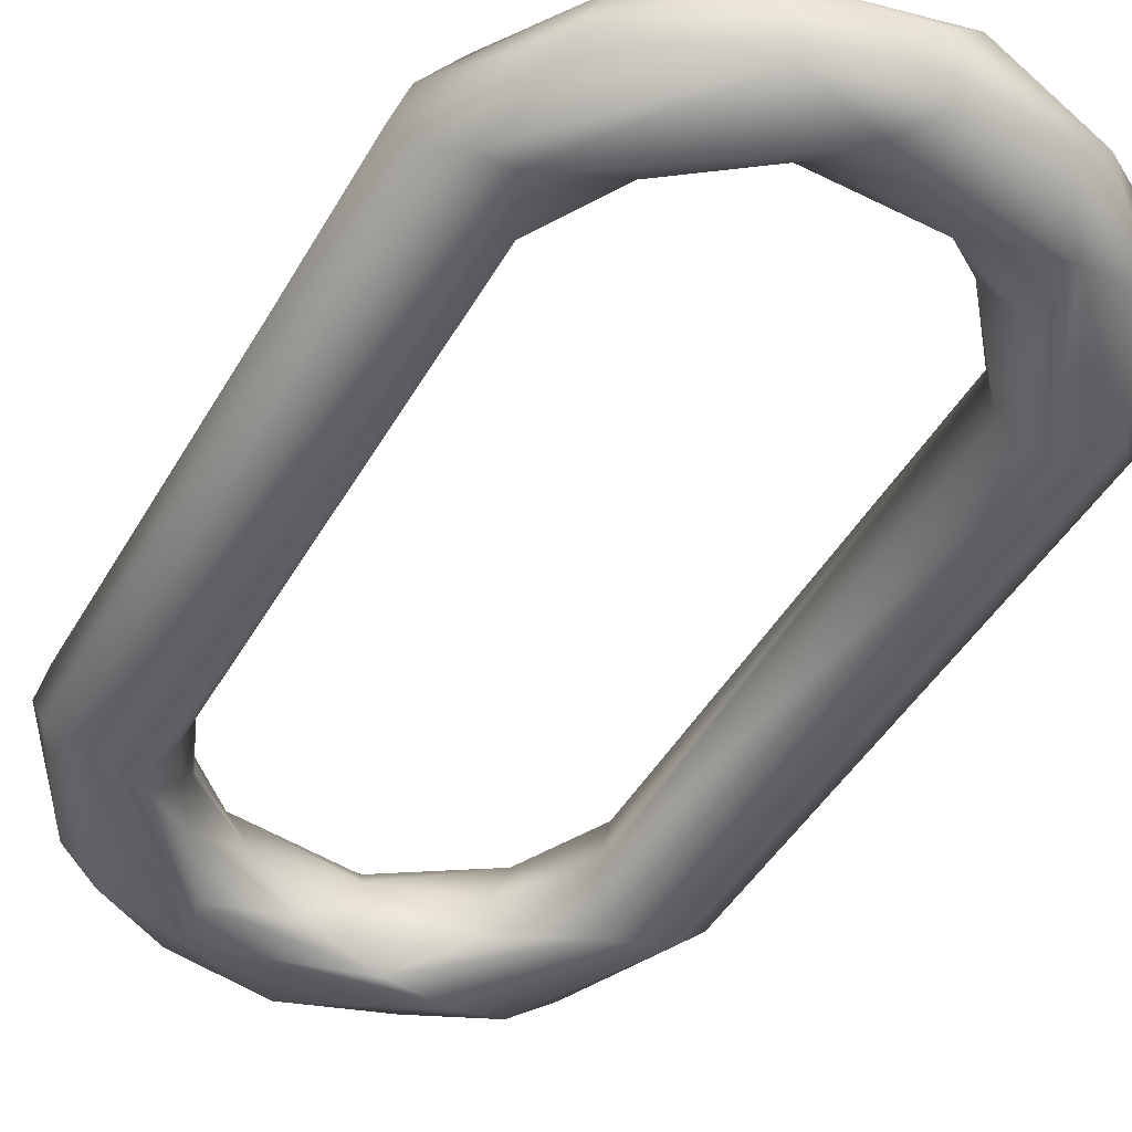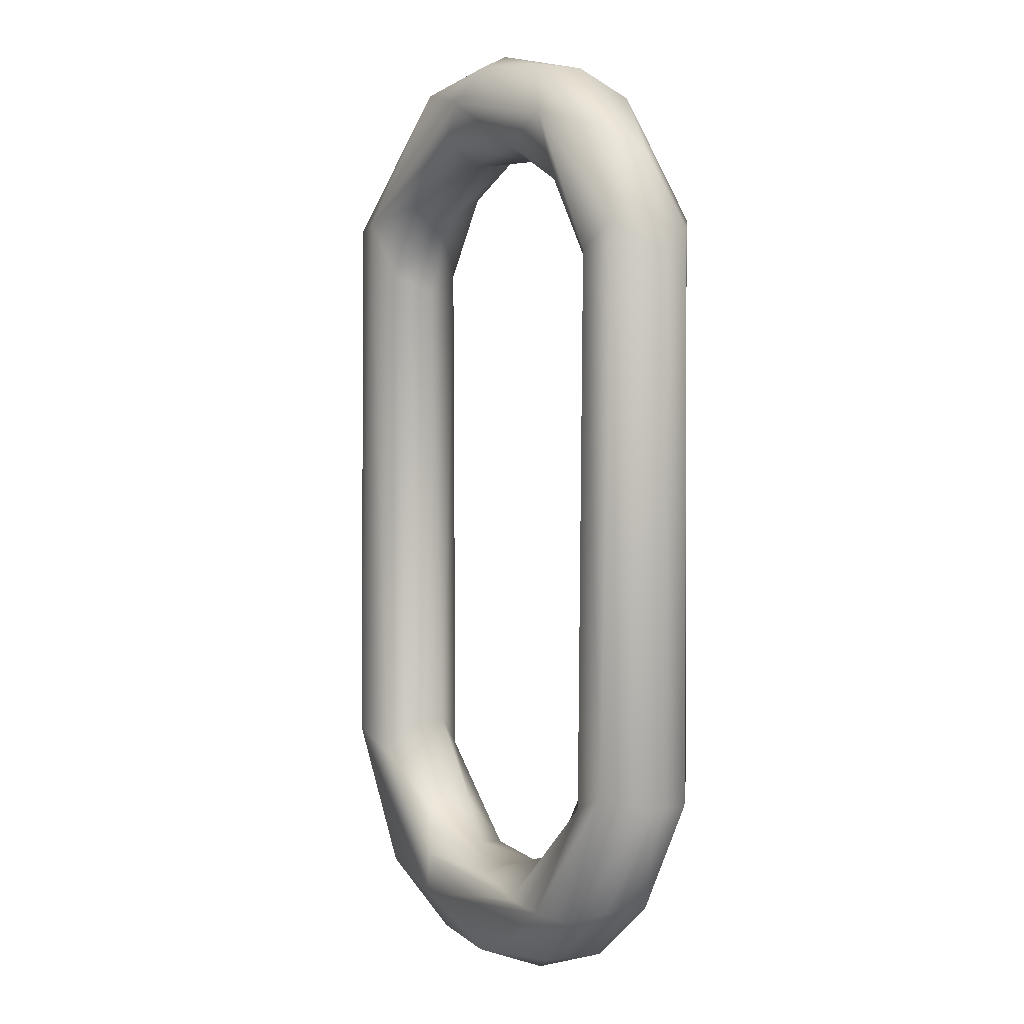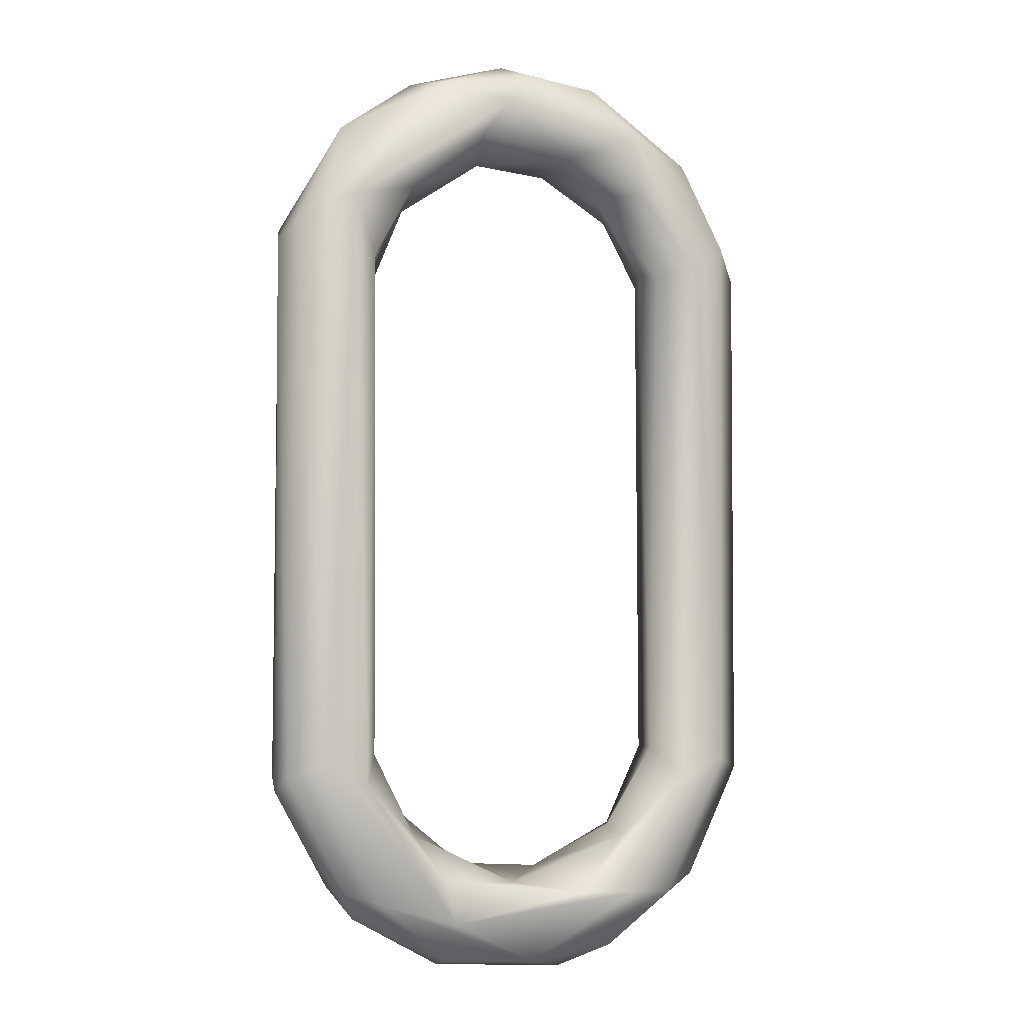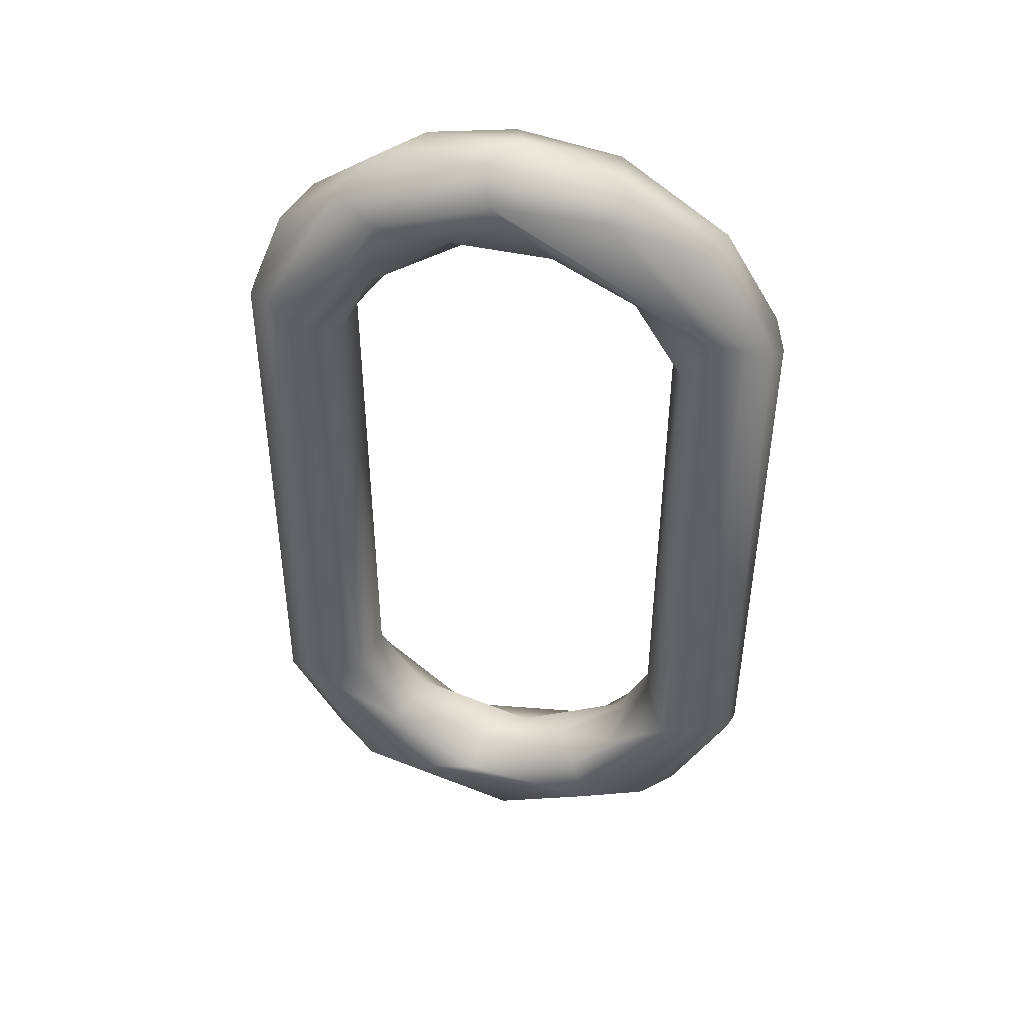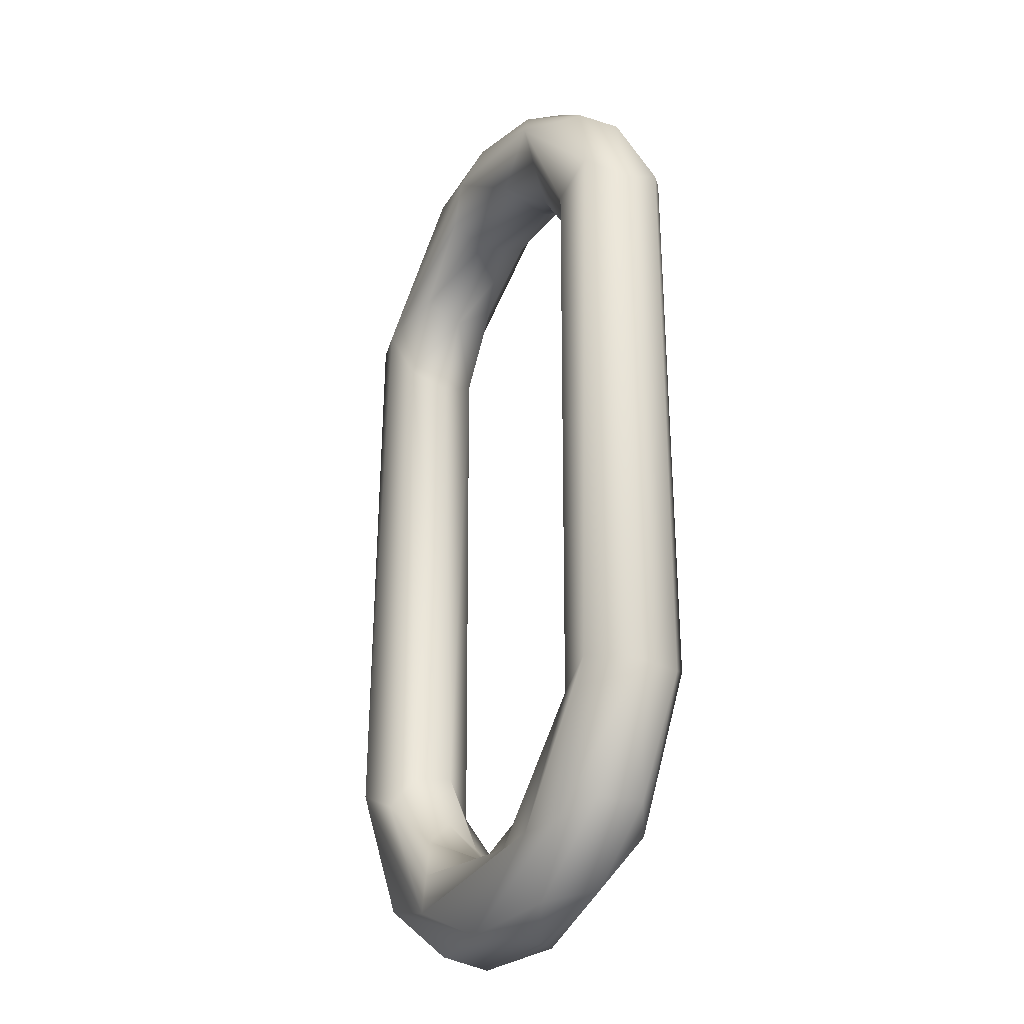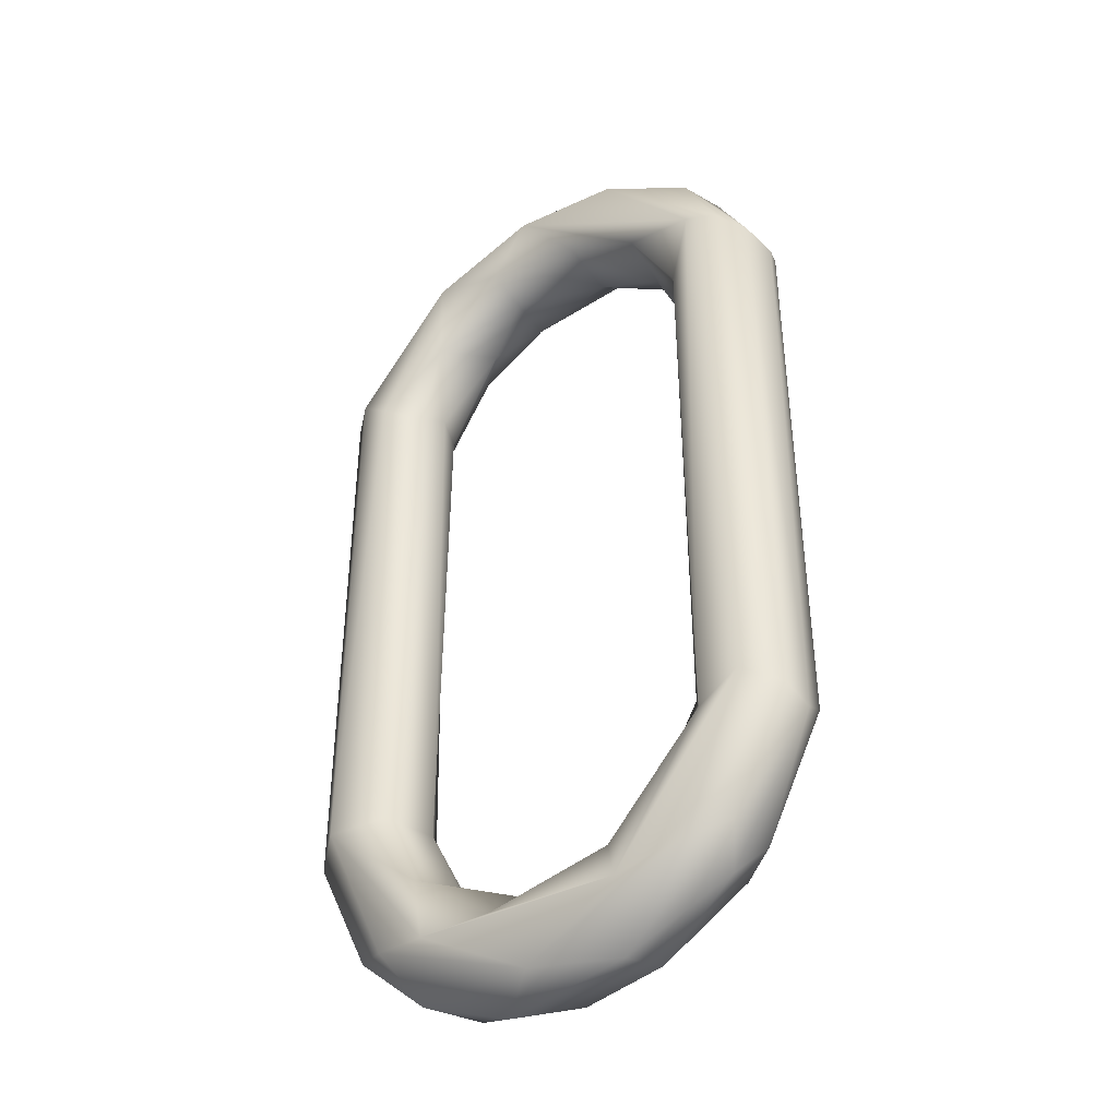
<metadata>
{"format":"obj","ext":"obj","renderer":"f3d","projection":"perspective","resolution":1024,"background":"white","views":[{"elev":-44.8,"azim":-28.1,"up":"+Y"},{"elev":4.0,"azim":54.9,"up":"+Z"},{"elev":-4.0,"azim":-24.4,"up":"+Z"},{"elev":46.3,"azim":-169.6,"up":"+Z"},{"elev":-28.0,"azim":60.2,"up":"+Z"},{"elev":-39.6,"azim":-143.6,"up":"+Z"}]}
</metadata>
<code>
v 0.019 0.02145 -0.1874
v -0.09223 -0.01257 -0.1809
v 0.06169 0.01809 -0.1556
v -0.09259 -0.02496 0.1483
v 0.009413 0.01291 0.2224
v 0.08052 0.01802 -0.1172
v 0.1085 -0.02158 0.1392
v 0.09113 0.02497 0.1264
v 0.0246 -0.01816 0.1786
v 0.05285 3.825e-08 -0.155
v -0.04326 -0.02158 -0.1776
v -0.1069 0.02188 0.1444
v -0.105 0.02491 -0.1218
v -0.05957 -6.342e-08 0.1476
v 0.1078 0.02175 0.1402
v 0.07632 0.02169 -0.1867
v -0.0442 0.025 -0.1946
v -0.04534 0.02174 0.2049
v -0.1182 -0.01292 0.1355
v -0.06221 2.454e-08 -0.1433
v 0.1228 -0.007252 -0.1273
v 0.02907 -0.02116 -0.1856
v -0.1195 0.01277 -0.1278
v -0.08343 1.146e-08 -0.1951
v -0.09331 -0.005782 0.1847
v -0.08439 0.02164 -0.1303
v -0.005255 -0.01224 -0.1802
v 0.0246 4.657e-08 -0.2237
v 0.08383 -0.02165 -0.1314
v -0.106 -0.02204 0.1454
v 0.07209 0.0002947 0.1266
v -0.02196 -0.006652 0.1729
v -0.123 -0.0002988 0.1284
v 0.1057 0.0249 -0.1199
v -0.1199 -0.01235 -0.1274
v 0.07624 -0.01262 0.1228
v 0.04453 -0.00594 0.1615
v -0.03749 0.01883 -0.1753
v 0.09137 -0.0123 0.1823
v -0.03709 0.007891 -0.2202
v -0.05216 0.007367 0.2139
v 0.1199 0.01235 -0.1274
v 0.0247 0.0216 0.1854
v -0.05711 0.01262 -0.1556
v -0.07982 -0.01793 0.1216
v -0.07632 -0.02169 -0.1867
v -0.07698 -0.01218 -0.1171
v -0.1057 -0.0249 -0.1199
v 0.001303 0.02001 -0.2173
v 0.1182 0.01292 0.1355
v 0.09694 0.008197 -0.1794
v -0.07632 0.02169 -0.1867
v 0.1231 -0.007476 0.125
v -0.08549 0.01234 0.1875
v 0.04742 -0.01233 -0.213
v 0.1048 -0.02495 -0.1222
v -0.1221 0.0003686 -0.1339
v 0.07397 -0.00669 -0.1165
v 0.06358 0.006831 -0.2092
v 0.07664 0.01262 0.1219
v -0.07982 0.01793 0.1216
v 0.05376 -0.01257 -0.1596
v -0.02063 0.01797 0.1801
v 0.01482 0.006729 -0.1745
v -0.09223 0.01257 -0.1809
v 0.07508 0.01265 0.1978
v 0.05655 0.02492 0.1916
v -0.02778 1.929e-08 -0.171
v 0.001327 -0.01921 0.218
v 0.09134 -0.02505 0.126
v -0.06105 -0.0185 0.156
v -0.08381 -0.02157 -0.1312
v 0.06188 -0.02158 0.1638
v 0.05669 -0.02487 0.1916
v 0.0935 -0.0123 -0.1798
v -0.07425 -6.365e-08 0.1127
v 0.1052 -3.384e-08 0.1703
v 0.05152 0.025 -0.1892
v -0.1187 0.01237 0.1351
v 0.05576 -4.771e-08 0.2131
v -0.0247 -0.0216 0.1854
v -0.04078 -0.01291 -0.2158
v -0.00591 -6.97e-08 0.2262
v 0.03938 -0.01318 0.216
v 0.004345 0.02473 0.2083
v 0.07632 -0.02169 -0.1867
v 0.001303 -0.02001 -0.2173
v 0.06105 0.0185 0.156
v 0.02021 0.007411 0.1739
v -0.01234 -0.02496 0.2025
v -0.04025 -0.025 -0.1972
v -0.05752 0.01853 0.1601
v 0.05517 -0.025 -0.1863
v -0.04425 -0.01936 0.2097
v -0.05711 -0.01262 -0.1556
v -0.07426 0.006786 -0.1145
v -0.09306 0.025 0.1477
f 83 69 84
f 5 83 80
f 83 84 80
f 5 80 66
f 94 90 69
f 63 43 89
f 63 85 43
f 43 67 88
f 84 74 39
f 74 9 73
f 90 9 74
f 37 89 88
f 50 77 53
f 73 37 36
f 31 58 36
f 15 34 8
f 70 56 7
f 6 34 3
f 29 58 62
f 56 29 93
f 62 58 10
f 3 34 78
f 34 16 78
f 21 75 51
f 86 56 93
f 29 62 22
f 51 75 59
f 62 10 64
f 59 55 28
f 55 86 87
f 28 55 87
f 87 93 91
f 93 22 91
f 16 59 49
f 59 28 49
f 68 64 38
f 64 1 38
f 87 91 46
f 91 22 11
f 1 17 38
f 17 49 52
f 52 40 65
f 40 24 65
f 24 82 2
f 82 46 2
f 11 27 95
f 27 68 95
f 68 38 44
f 38 17 26
f 91 11 72
f 65 24 57
f 24 2 57
f 95 20 47
f 20 44 96
f 97 13 12
f 30 48 4
f 45 76 14
f 76 61 14
f 79 33 25
f 33 19 25
f 19 30 25
f 45 14 71
f 14 61 92
f 12 79 54
f 79 25 54
f 30 4 94
f 94 4 90
f 81 71 32
f 92 97 85
f 97 18 85
f 97 12 18
f 41 25 94
f 41 94 83
f 41 83 5
f 83 94 69
f 58 29 70 36
f 84 69 74
f 69 90 74
f 90 81 9
f 9 81 32
f 9 32 89
f 89 32 63
f 43 85 67
f 66 80 77
f 77 80 39
f 80 84 39
f 9 89 37
f 88 89 43
f 88 67 8
f 8 67 15
f 15 66 50
f 15 67 66
f 50 66 77
f 39 74 7
f 7 74 70
f 70 74 73
f 73 9 37
f 31 37 88
f 36 37 31
f 31 88 60
f 60 88 8
f 77 39 53
f 53 39 7
f 70 73 36
f 58 31 60 6
f 34 15 50 42
f 60 8 6
f 8 34 6
f 42 50 53 21
f 21 53 7 56
f 3 10 58 6
f 70 29 56
f 42 51 16 34
f 86 75 21 56
f 42 21 51
f 87 82 40 28
f 93 29 22
f 59 75 55
f 55 75 86
f 10 3 64
f 64 3 1
f 5 66 67 85
f 1 3 78
f 16 51 59
f 87 86 93
f 22 62 27
f 27 62 64
f 78 16 49
f 49 28 40
f 23 13 52 65
f 27 64 68
f 1 78 17
f 17 78 49
f 52 49 40
f 82 87 46
f 11 22 27
f 24 40 82
f 72 11 95
f 95 68 20
f 20 68 44
f 44 38 26
f 26 17 13
f 96 44 26
f 13 17 52
f 46 48 35 2
f 23 65 57
f 57 2 35
f 96 76 45 47
f 46 91 48
f 48 91 72
f 72 95 47
f 47 20 96
f 61 76 96
f 26 13 97 61
f 61 96 26
f 23 79 12 13
f 57 33 79 23
f 35 19 33 57
f 48 30 19 35
f 72 45 4 48
f 81 90 4 71
f 45 72 47
f 4 45 71
f 92 61 97
f 25 30 94
f 63 32 14 92
f 32 71 14
f 18 54 41
f 18 12 54
f 54 25 41
f 63 92 85
f 18 41 5
f 85 18 5

</code>
